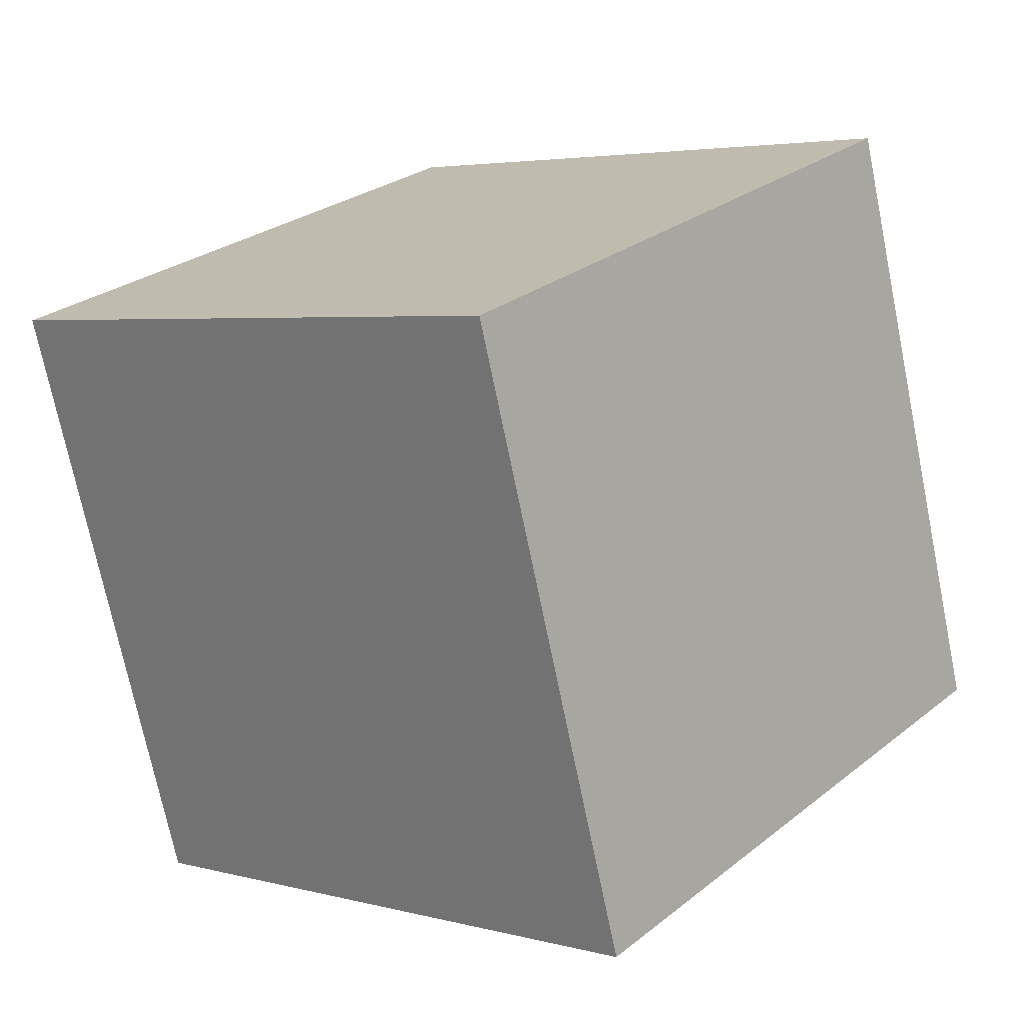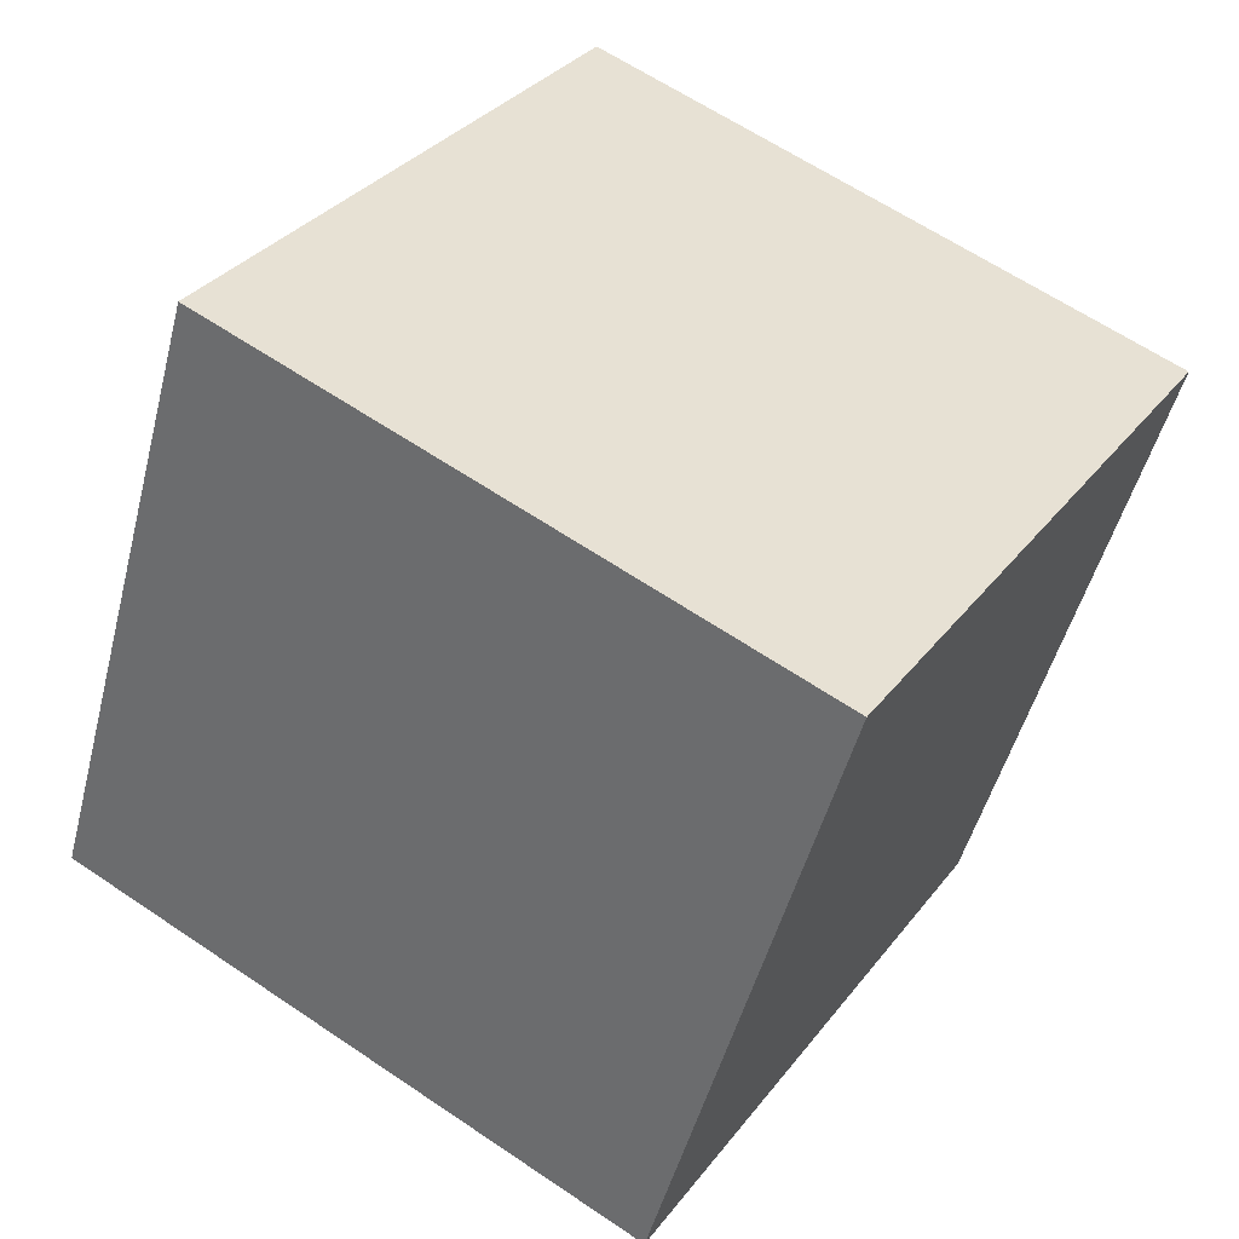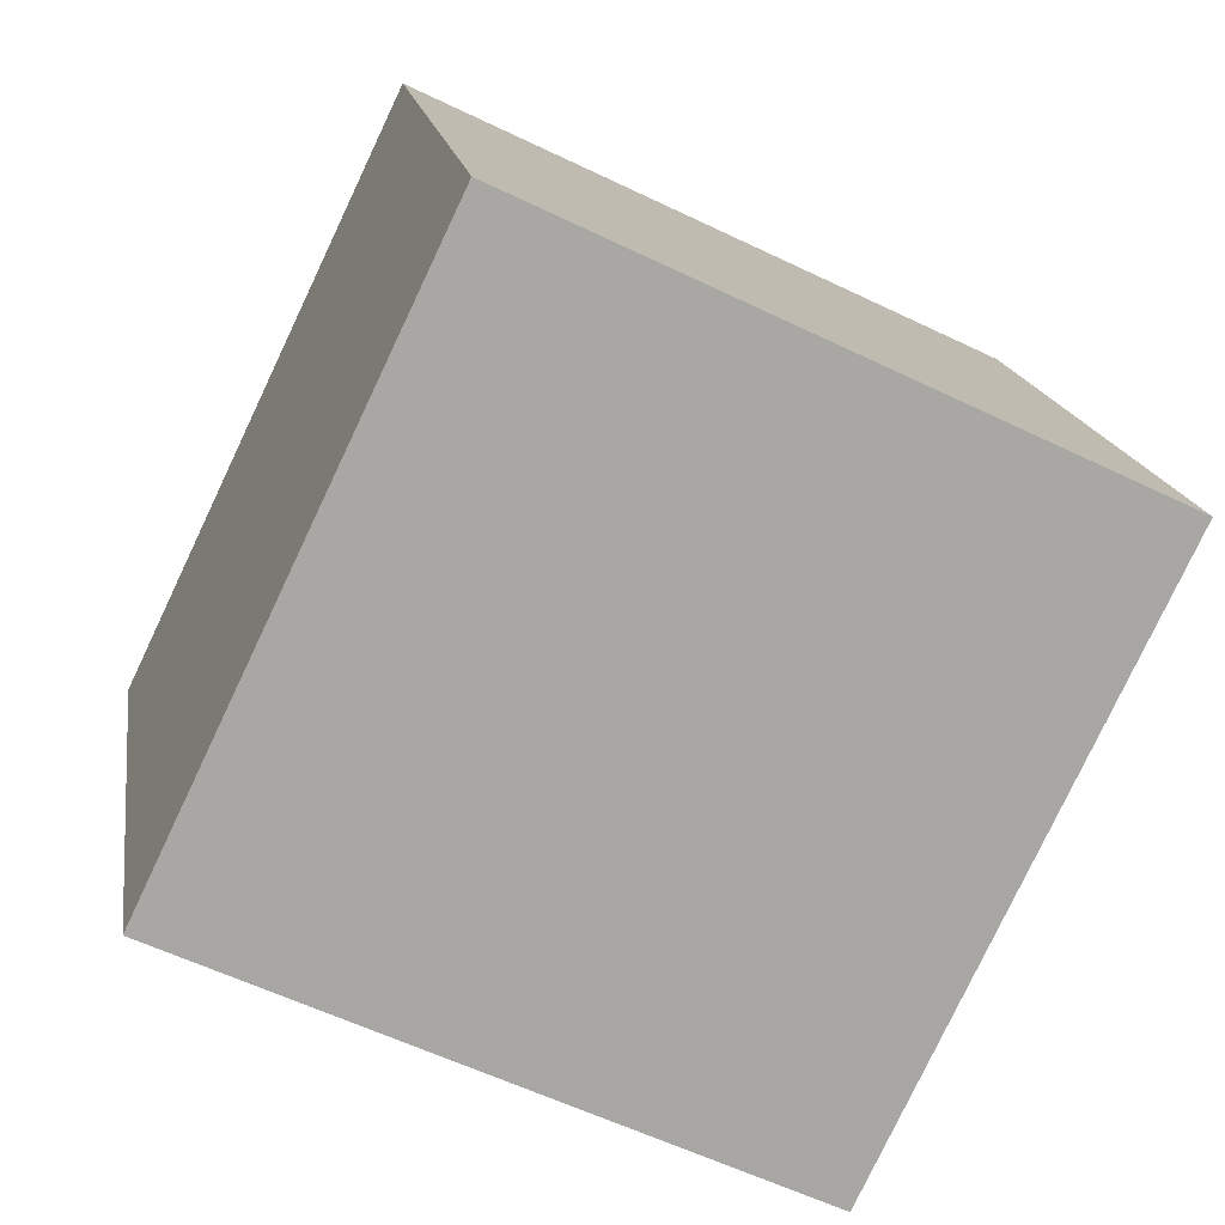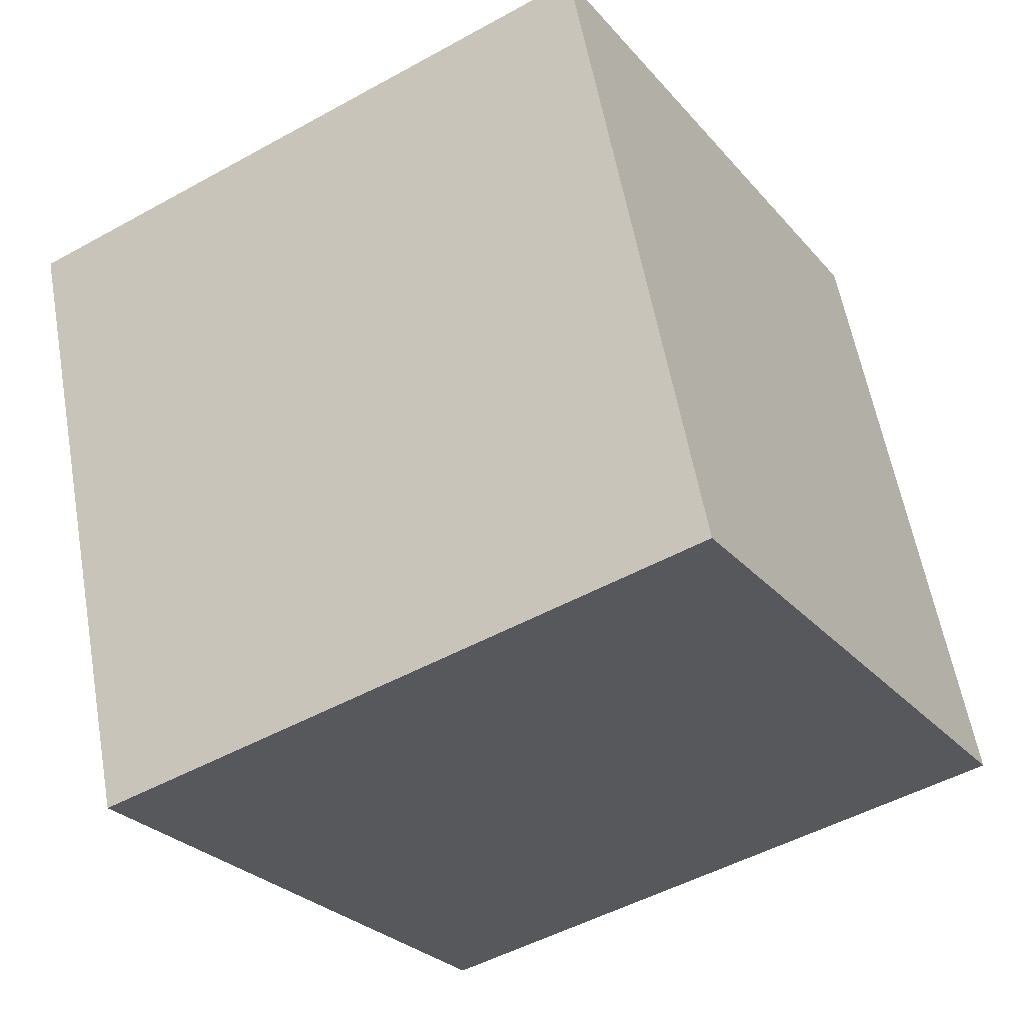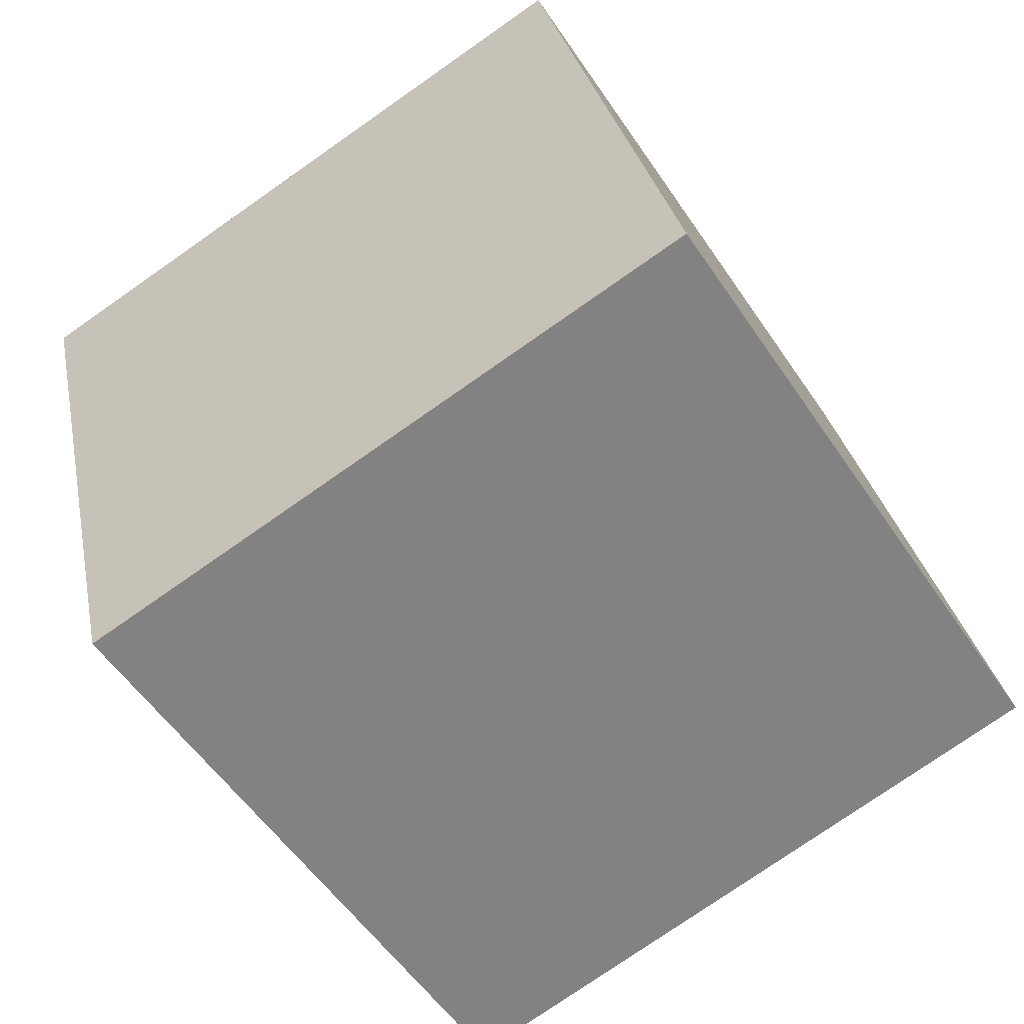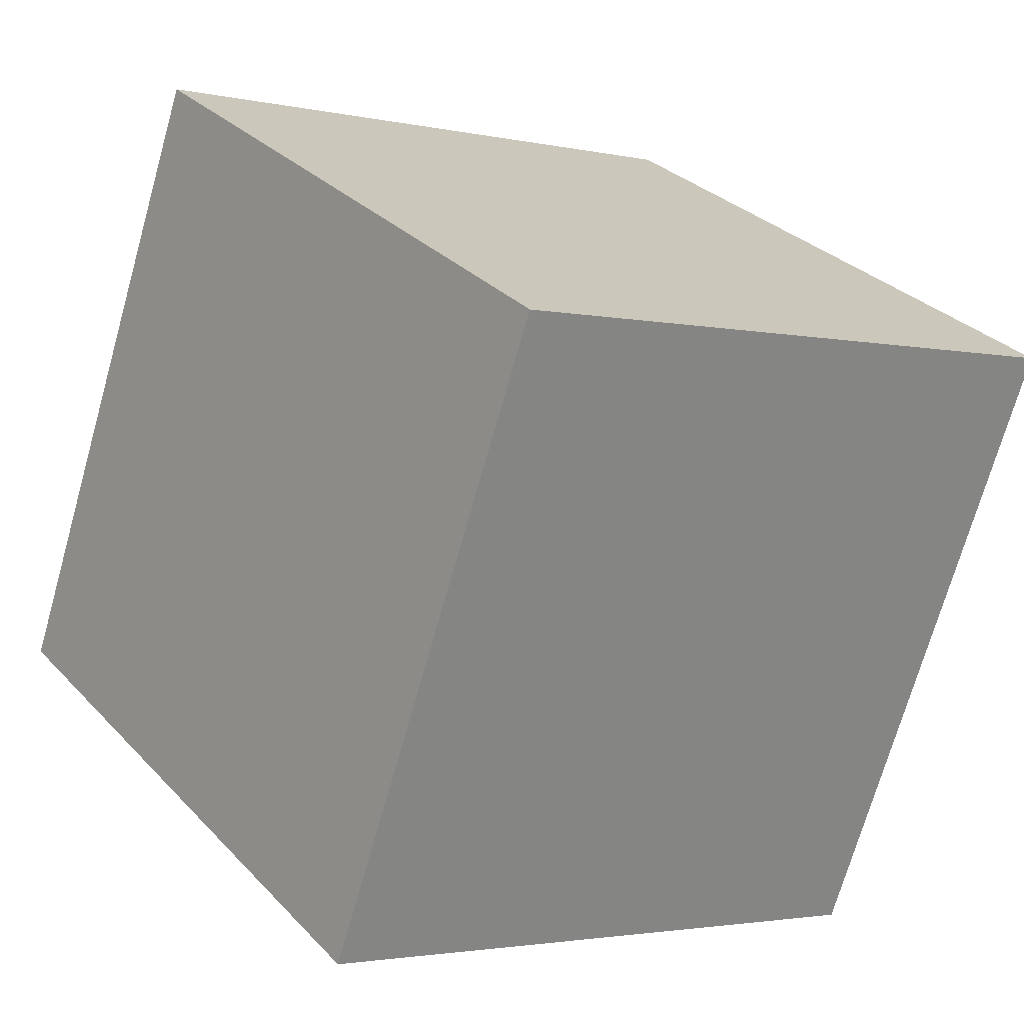
<metadata>
{"format":"obj","ext":"obj","renderer":"f3d","projection":"perspective","resolution":1024,"background":"white","views":[{"elev":33.1,"azim":-50.2,"up":"+Y"},{"elev":54.1,"azim":34.4,"up":"+Y"},{"elev":-56.9,"azim":-31.6,"up":"+Z"},{"elev":-47.8,"azim":-152.8,"up":"+Z"},{"elev":-76.1,"azim":-149.8,"up":"+Z"},{"elev":29.2,"azim":51.3,"up":"+Z"}]}
</metadata>
<code>
v 10.42 -7.251 -3.139
v 0.4547 -6.417 -3.1
v 11.19 2.171 -6.4
v 1.23 3.004 -6.361
v 10.73 -4.004 6.314
v 0.7633 -3.171 6.353
v 11.5 5.418 3.053
v 1.538 6.251 3.092
f 2 4 1
f 5 2 1
f 1 4 3
f 3 5 1
f 2 8 4
f 6 2 5
f 6 8 2
f 4 8 3
f 7 5 3
f 3 8 7
f 7 6 5
f 8 6 7

</code>
